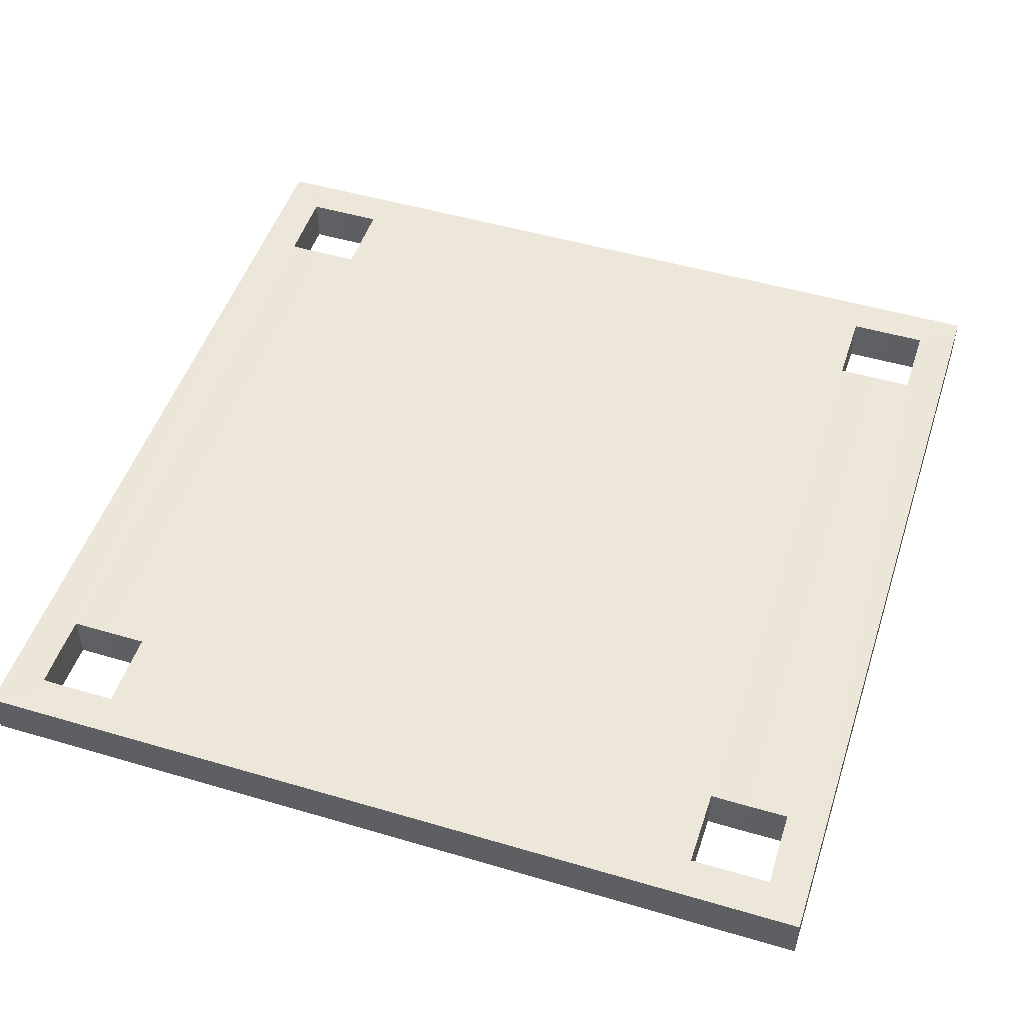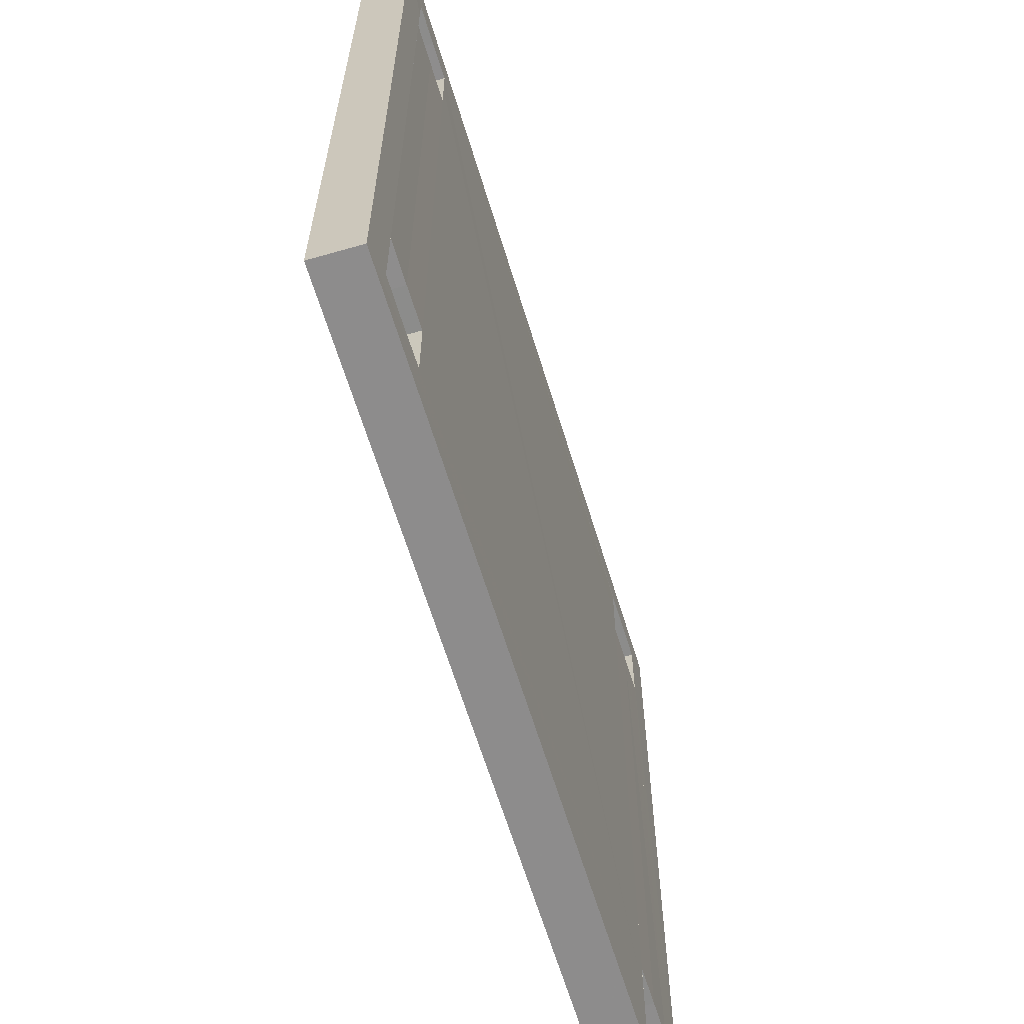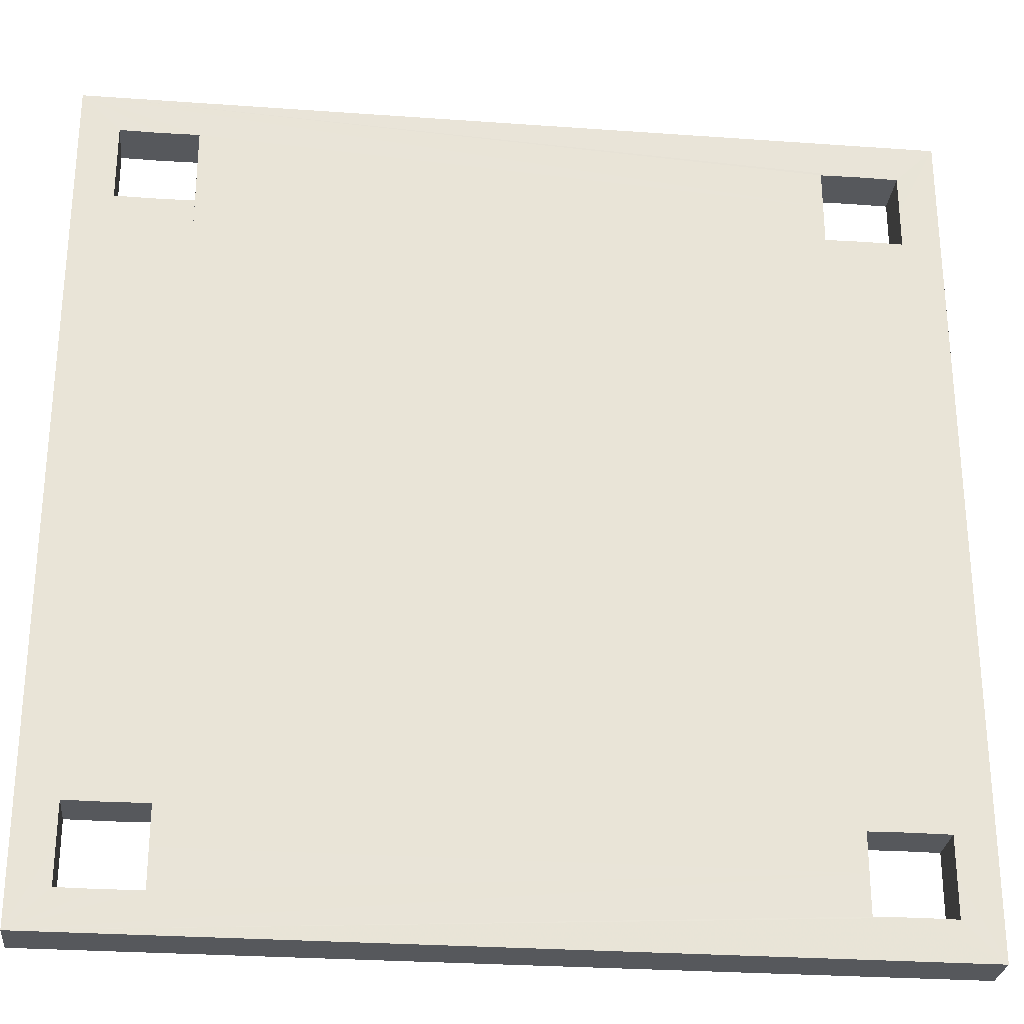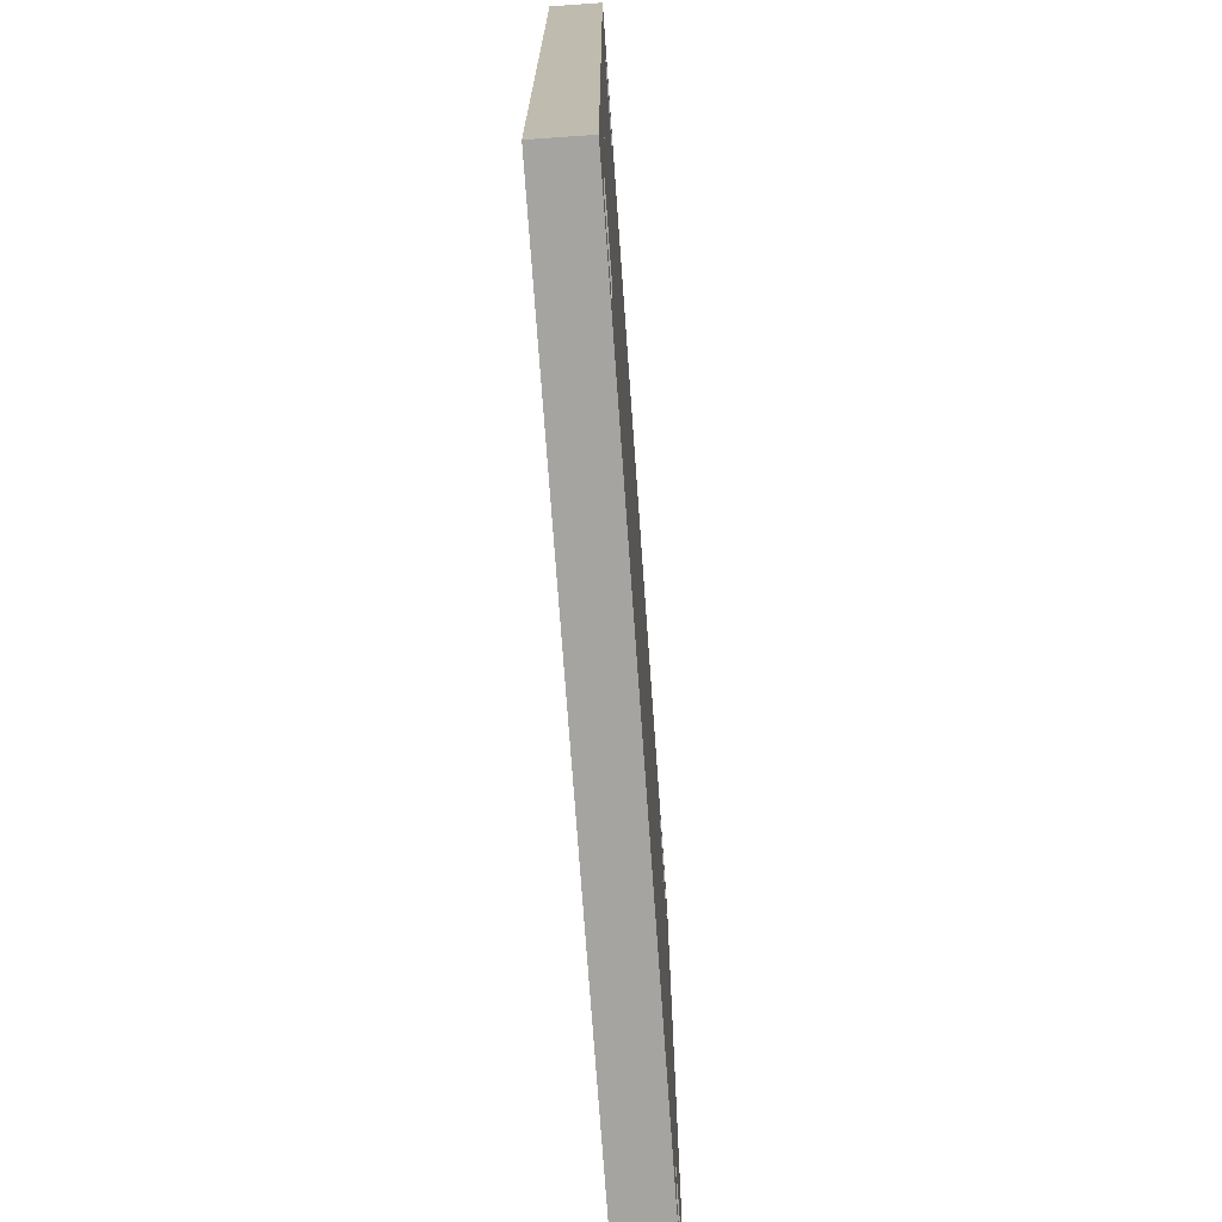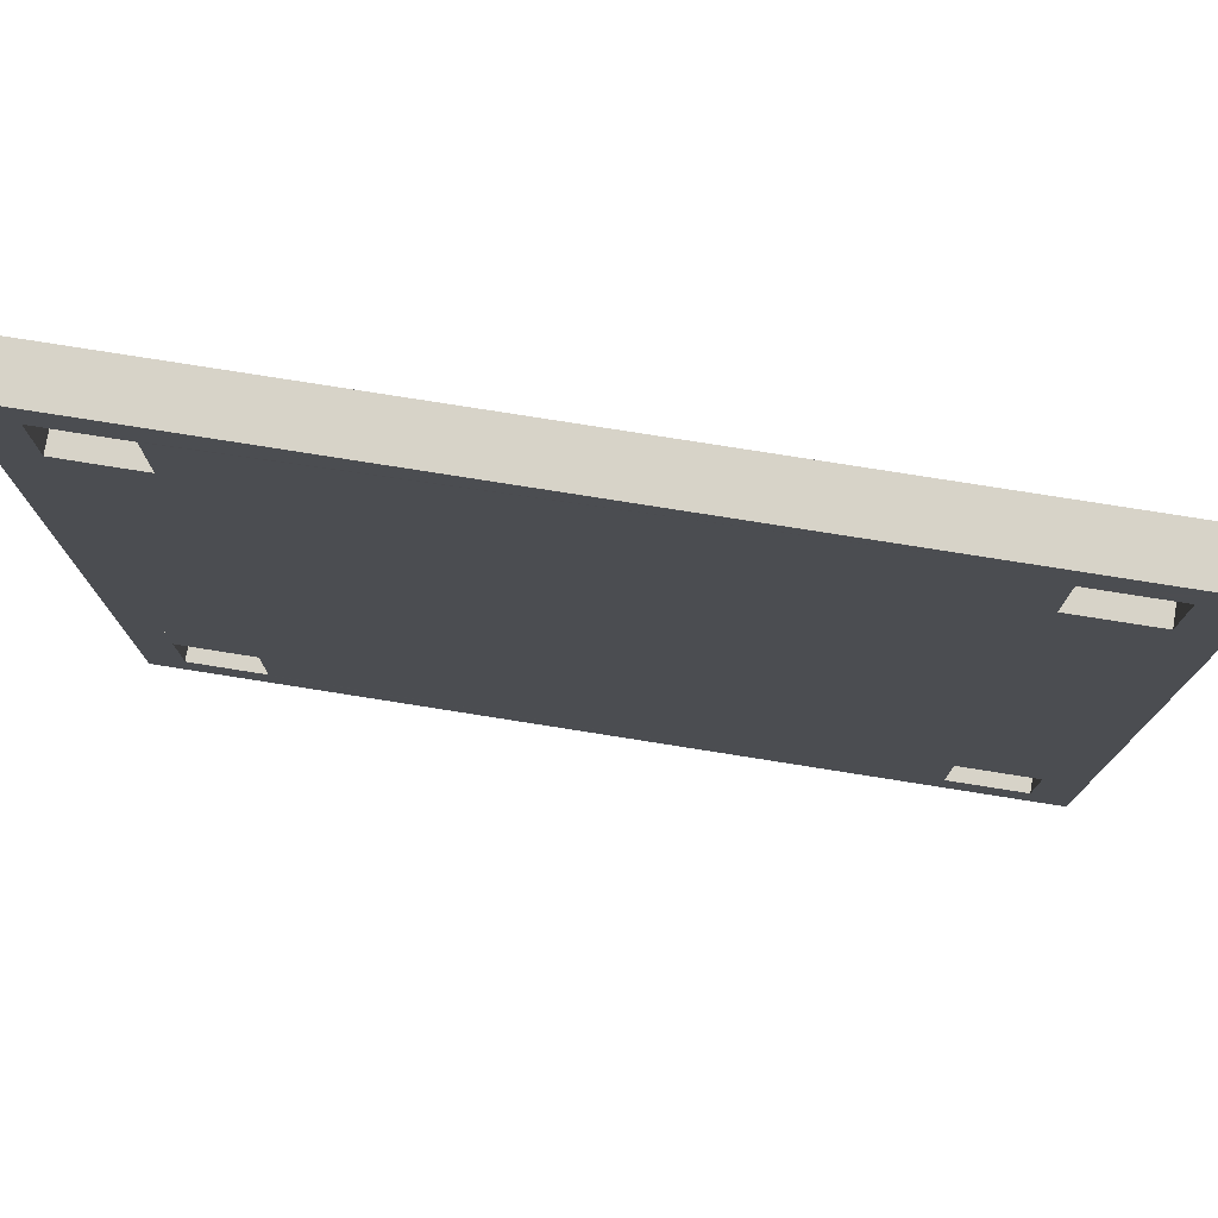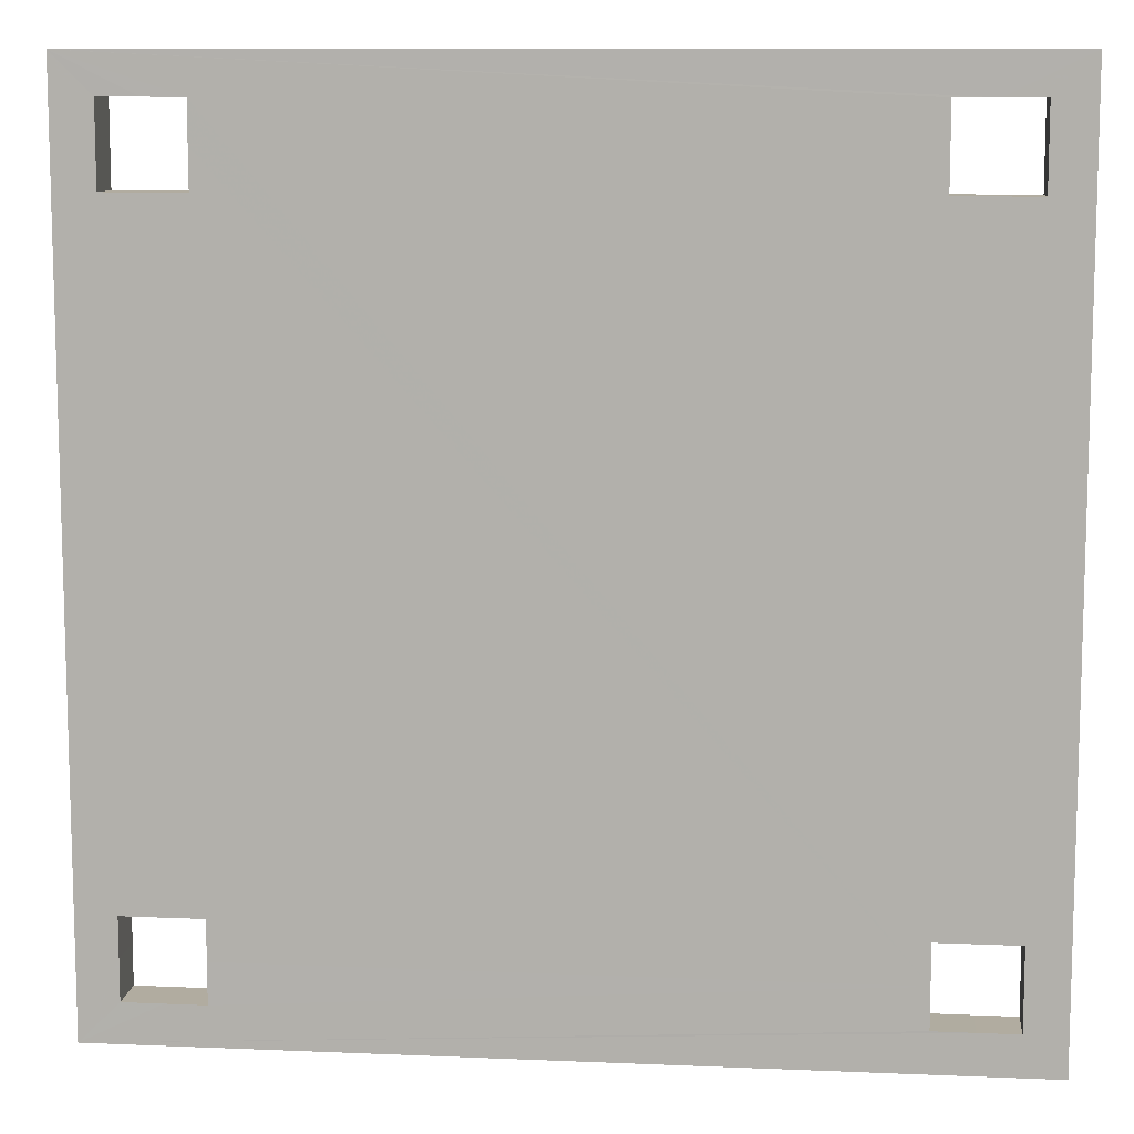
<metadata>
{"format":"obj","ext":"obj","renderer":"f3d","projection":"perspective","resolution":1024,"background":"white","views":[{"elev":49.8,"azim":-162.0,"up":"+Z"},{"elev":-64.4,"azim":107.0,"up":"+Y"},{"elev":-27.8,"azim":173.8,"up":"+Y"},{"elev":-73.3,"azim":-85.9,"up":"+Y"},{"elev":77.4,"azim":9.0,"up":"+Y"},{"elev":10.0,"azim":-173.9,"up":"+Y"}]}
</metadata>
<code>
o 2044
v 2199 1855 6.862
v 2199 1855 6.862
v 2199 1855 6.862
v 2199 1855 6.85
v 2199 1855 6.862
v 2199 1855 6.862
v 2199 1855 6.85
v 2199 1855 6.862
v 2199 1855 6.85
v 2199 1855 6.862
v 2199 1855 6.862
v 2199 1855 6.862
v 2199 1855 6.862
v 2199 1855 6.85
v 2199 1855 6.85
v 2199 1855 6.862
v 2199 1855 6.862
v 2199 1855 6.85
v 2199 1855 6.862
v 2199 1855 6.85
v 2199 1855 6.85
v 2199 1855 6.85
v 2199 1855 6.85
v 2199 1855 6.862
v 2199 1855 6.862
v 2199 1855 6.85
v 2199 1855 6.862
v 2199 1855 6.85
v 2199 1855 6.85
v 2199 1855 6.85
v 2199 1855 6.862
v 2199 1855 6.85
v 2199 1855 6.862
v 2199 1855 6.85
v 2199 1855 6.862
v 2199 1855 6.862
v 2199 1855 6.862
v 2199 1855 6.85
v 2199 1855 6.85
v 2199 1855 6.85
v 2199 1855 6.85
v 2199 1855 6.85
v 2199 1855 6.85
v 2199 1855 6.862
v 2199 1855 6.862
v 2199 1855 6.85
v 2199 1855 6.862
v 2199 1855 6.85
v 2199 1855 6.85
v 2199 1855 6.862
v 2199 1855 6.85
v 2199 1855 6.85
v 2199 1855 6.862
v 2199 1855 6.862
v 2199 1855 6.85
v 2199 1855 6.862
v 2199 1855 6.85
v 2199 1855 6.85
v 2199 1855 6.862
v 2199 1855 6.85
v 2199 1855 6.862
v 2199 1855 6.862
v 2199 1855 6.85
v 2199 1855 6.85
v 2199 1855 6.862
v 2199 1855 6.862
v 2199 1855 6.862
v 2199 1855 6.85
v 2199 1855 6.862
v 2199 1855 6.862
v 2199 1855 6.85
v 2199 1855 6.85
v 2199 1855 6.862
v 2199 1855 6.85
v 2199 1855 6.862
v 2199 1855 6.862
v 2199 1855 6.85
v 2199 1855 6.85
v 2199 1855 6.85
v 2199 1855 6.862
v 2199 1855 6.862
v 2199 1855 6.862
v 2199 1855 6.862
v 2199 1855 6.85
v 2199 1855 6.85
v 2199 1855 6.85
v 2199 1855 6.85
v 2199 1855 6.862
v 2199 1855 6.862
v 2199 1855 6.862
v 2199 1855 6.85
v 2199 1855 6.862
v 2199 1855 6.85
v 2199 1855 6.85
v 2199 1855 6.862
v 2199 1855 6.85
v 2199 1855 6.862
v 2199 1855 6.85
v 2199 1855 6.85
v 2199 1855 6.862
v 2199 1855 6.862
v 2199 1855 6.862
v 2199 1855 6.85
v 2199 1855 6.862
v 2199 1855 6.862
v 2199 1855 6.862
v 2199 1855 6.85
v 2199 1855 6.85
v 2199 1855 6.862
v 2199 1855 6.85
v 2199 1855 6.862
v 2199 1855 6.862
v 2199 1855 6.85
v 2199 1855 6.85
v 2199 1855 6.862
v 2199 1855 6.862
v 2199 1855 6.862
v 2199 1855 6.85
v 2199 1855 6.862
v 2199 1855 6.85
v 2199 1855 6.862
v 2199 1855 6.862
v 2199 1855 6.862
v 2199 1855 6.862
v 2199 1855 6.85
v 2199 1855 6.85
v 2199 1855 6.862
v 2199 1855 6.85
v 2199 1855 6.85
v 2199 1855 6.862
v 2199 1855 6.862
v 2199 1855 6.85
v 2199 1855 6.862
v 2199 1855 6.862
v 2199 1855 6.85
v 2199 1855 6.862
v 2199 1855 6.85
v 2199 1855 6.85
v 2199 1855 6.85
v 2199 1855 6.862
v 2199 1855 6.85
v 2199 1855 6.85
v 2199 1855 6.85
v 2199 1855 6.85
v 2199 1855 6.85
v 2199 1855 6.85
v 2199 1855 6.85
v 2199 1855 6.85
v 2199 1855 6.862
v 2199 1855 6.862
v 2199 1855 6.862
v 2199 1855 6.85
v 2199 1855 6.862
v 2199 1855 6.85
v 2199 1855 6.85
v 2199 1855 6.862
v 2199 1855 6.85
v 2199 1855 6.85
v 2199 1855 6.862
v 2199 1855 6.862
v 2199 1855 6.85
v 2199 1855 6.862
v 2199 1855 6.85
v 2199 1855 6.85
v 2199 1855 6.85
v 2199 1855 6.85
v 2199 1855 6.862
v 2199 1855 6.85
v 2199 1855 6.862
v 2199 1855 6.85
v 2199 1855 6.85
v 2199 1855 6.862
v 2199 1855 6.862
v 2199 1855 6.862
v 2199 1855 6.862
v 2199 1855 6.862
v 2199 1855 6.862
v 2199 1855 6.862
v 2199 1855 6.862
v 2199 1855 6.85
v 2199 1855 6.85
v 2199 1855 6.85
v 2199 1855 6.862
v 2199 1855 6.862
v 2199 1855 6.862
v 2199 1855 6.85
v 2199 1855 6.85
v 2199 1855 6.85
f 1 2 3
f 2 4 5
f 6 4 7
f 8 7 9
f 10 6 11
f 11 12 13
f 10 14 15
f 16 5 17
f 18 17 19
f 18 20 21
f 21 22 23
f 20 24 25
f 26 25 27
f 28 24 29
f 30 29 14
f 16 28 31
f 30 2 32
f 31 33 2
f 32 34 28
f 35 33 36
f 36 33 37
f 38 28 39
f 40 34 41
f 41 34 42
f 37 43 44
f 45 43 46
f 42 47 48
f 49 47 50
f 39 49 51
f 52 50 53
f 52 54 55
f 56 46 57
f 56 58 59
f 60 61 57
f 39 62 63
f 64 62 65
f 39 66 67
f 64 66 68
f 69 70 66
f 51 71 64
f 3 72 67
f 73 72 68
f 3 74 63
f 73 74 65
f 3 45 75
f 75 76 73
f 77 78 74
f 76 79 80
f 77 61 81
f 82 81 61
f 82 61 83
f 84 81 44
f 84 31 85
f 85 86 84
f 84 86 87
f 82 88 89
f 82 90 88
f 91 88 90
f 82 92 90
f 93 88 94
f 95 96 94
f 97 98 96
f 95 99 100
f 101 98 102
f 103 90 102
f 104 105 101
f 82 105 106
f 107 98 108
f 103 109 110
f 109 105 111
f 112 113 109
f 111 114 115
f 112 115 116
f 117 114 118
f 119 118 120
f 121 117 122
f 122 123 124
f 121 125 126
f 123 71 127
f 128 127 129
f 128 130 131
f 132 133 130
f 71 134 135
f 136 137 131
f 138 133 139
f 105 133 140
f 141 107 138
f 22 105 58
f 58 142 107
f 58 143 142
f 99 143 71
f 144 76 99
f 145 144 146
f 147 148 145
f 147 116 149
f 148 150 151
f 152 151 153
f 113 150 154
f 155 134 116
f 156 116 134
f 155 125 79
f 156 79 125
f 157 154 125
f 157 111 158
f 158 107 113
f 159 158 160
f 159 161 139
f 162 137 161
f 163 161 137
f 163 164 161
f 163 137 165
f 163 107 166
f 107 167 168
f 12 107 54
f 169 17 167
f 170 167 17
f 169 171 14
f 170 14 171
f 105 171 172
f 54 173 105
f 54 174 173
f 127 174 76
f 175 174 136
f 176 174 175
f 159 174 176
f 177 174 178
f 178 174 179
f 179 180 53
f 163 180 181
f 163 182 180
f 69 180 182
f 183 182 48
f 183 184 177
f 185 184 183
f 183 32 185
f 87 143 186
f 186 143 60
f 103 143 187
f 187 143 188
f 188 143 93

</code>
